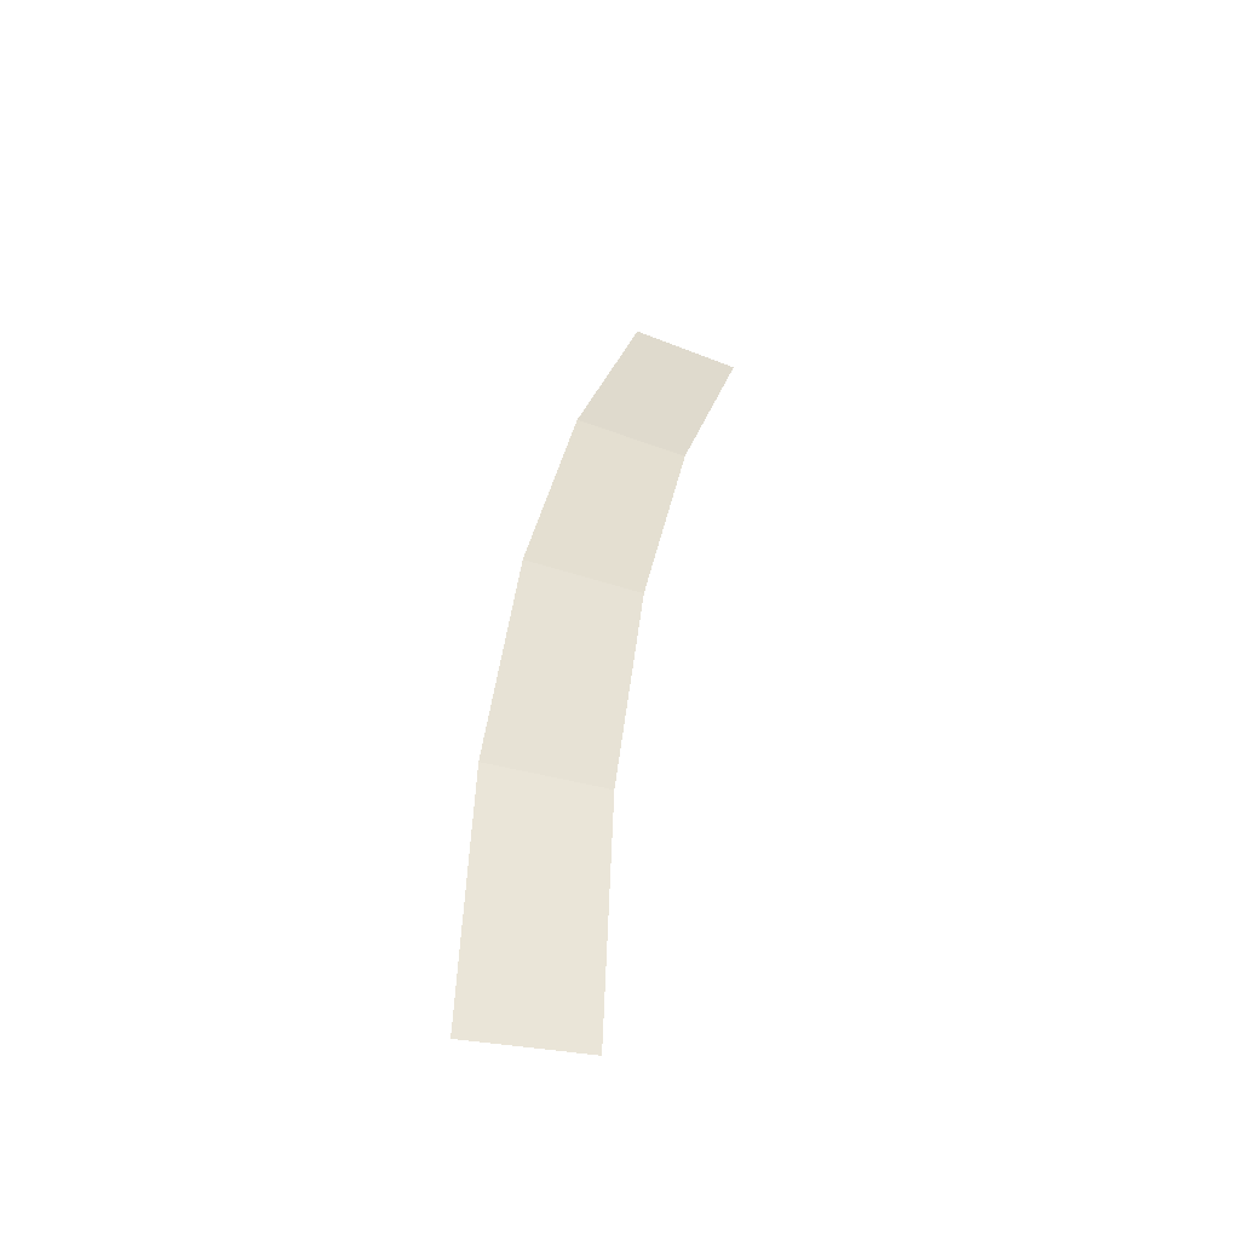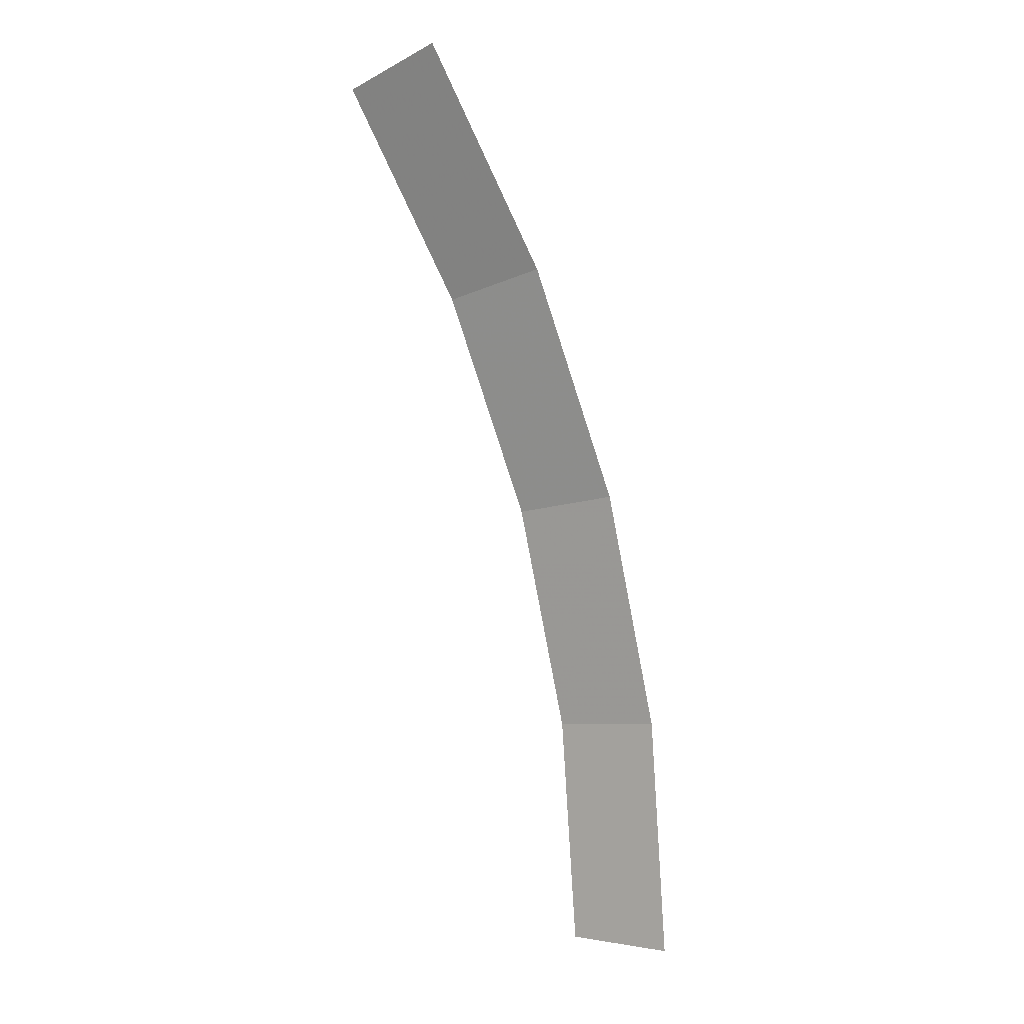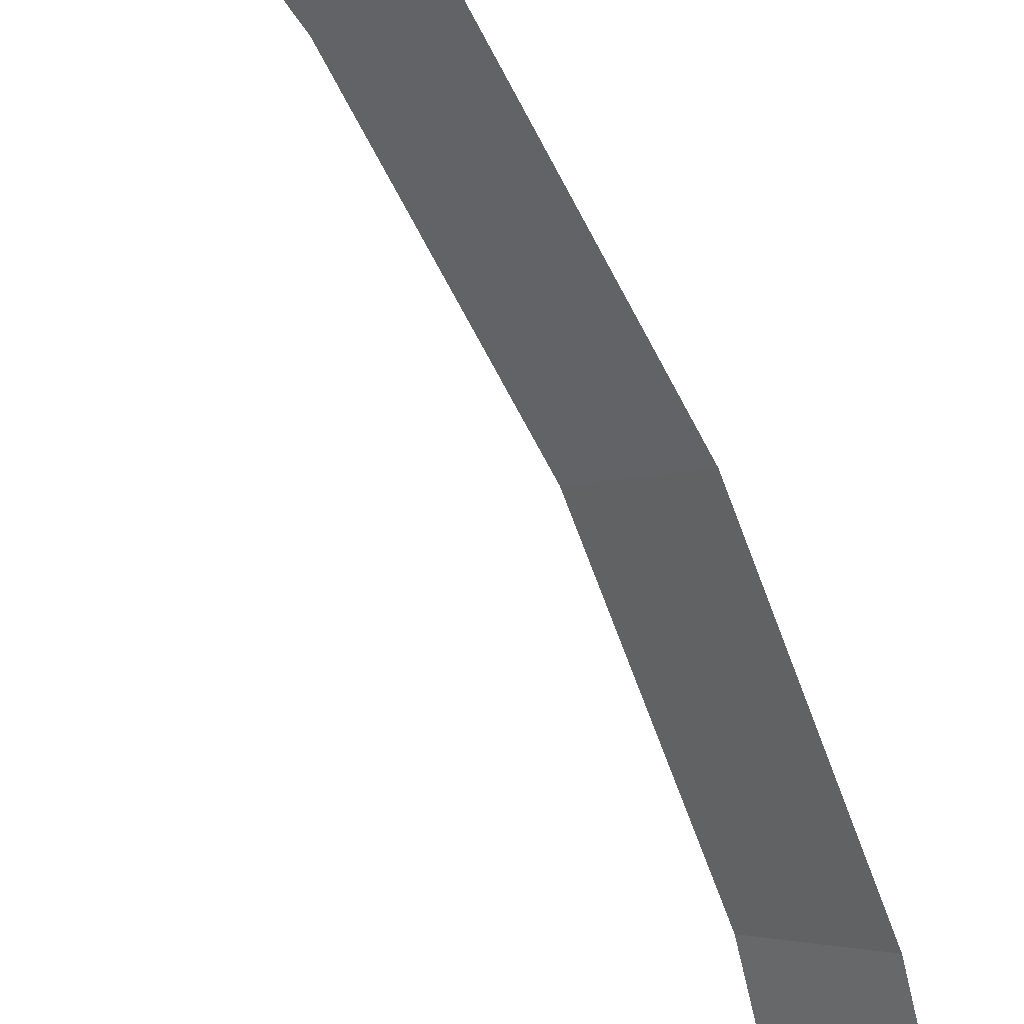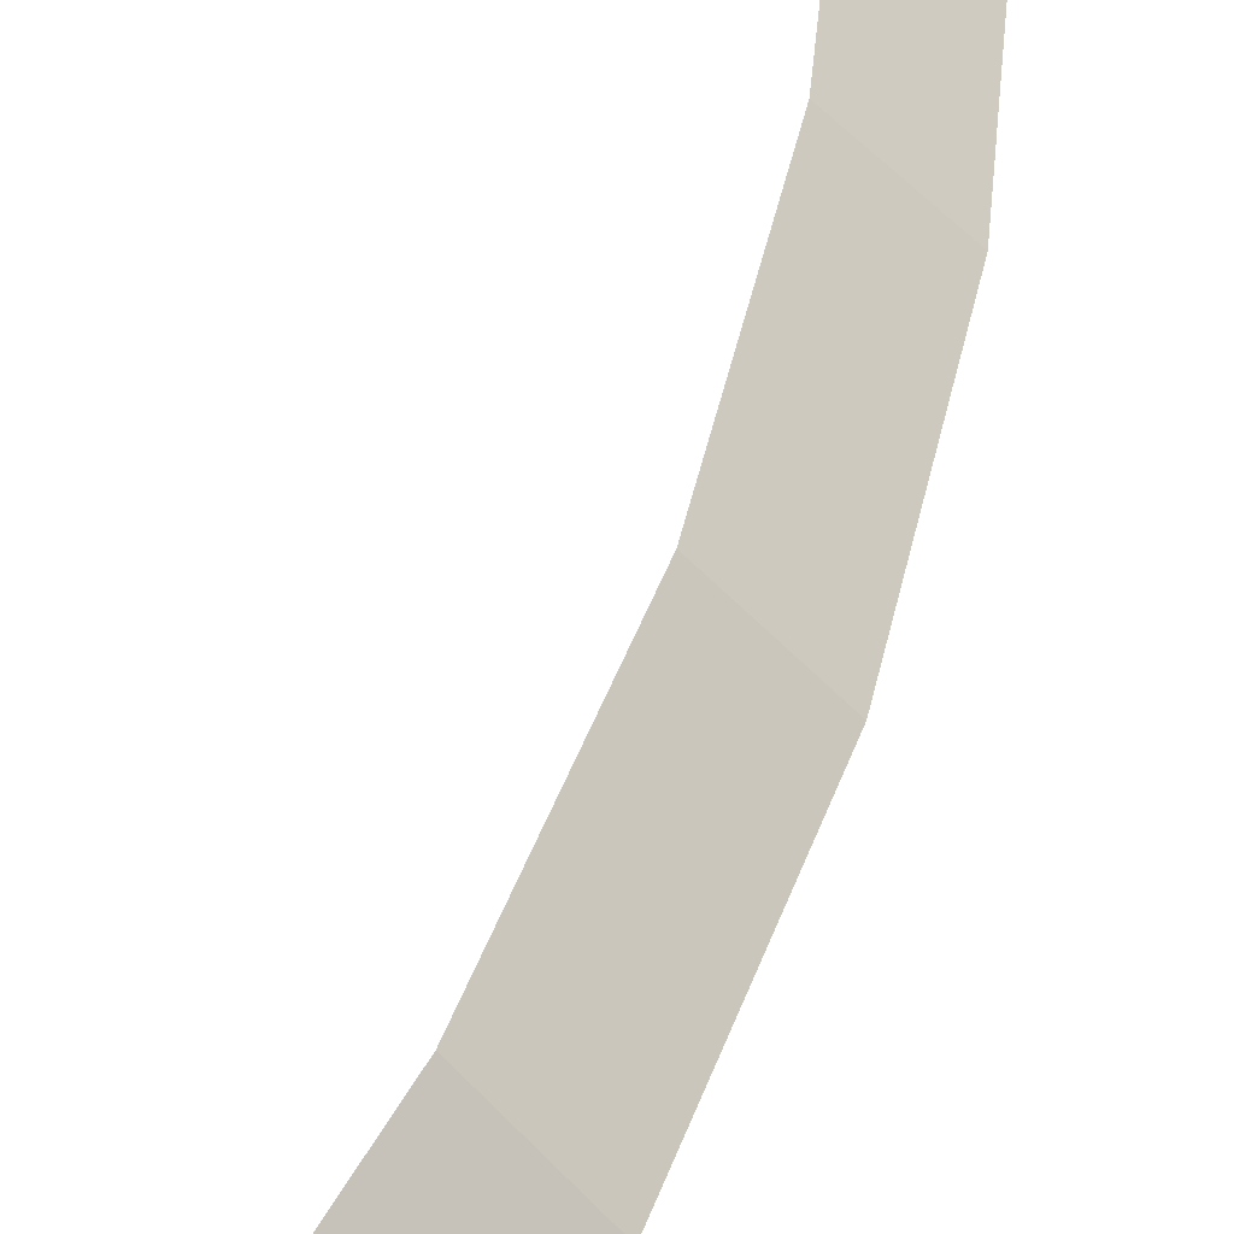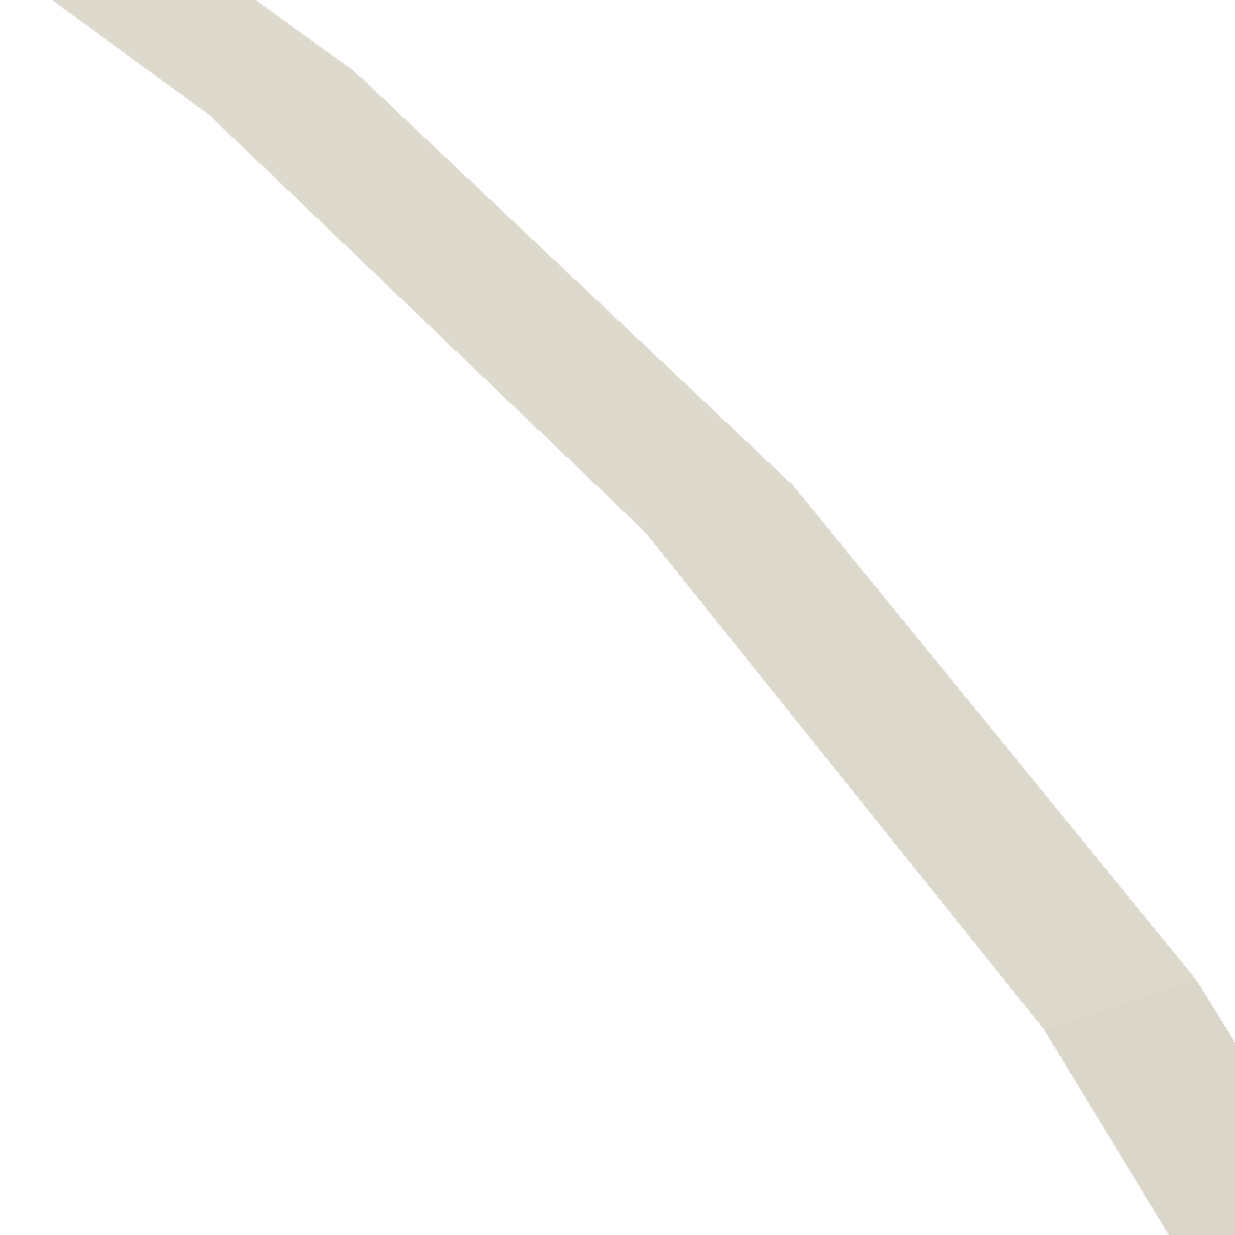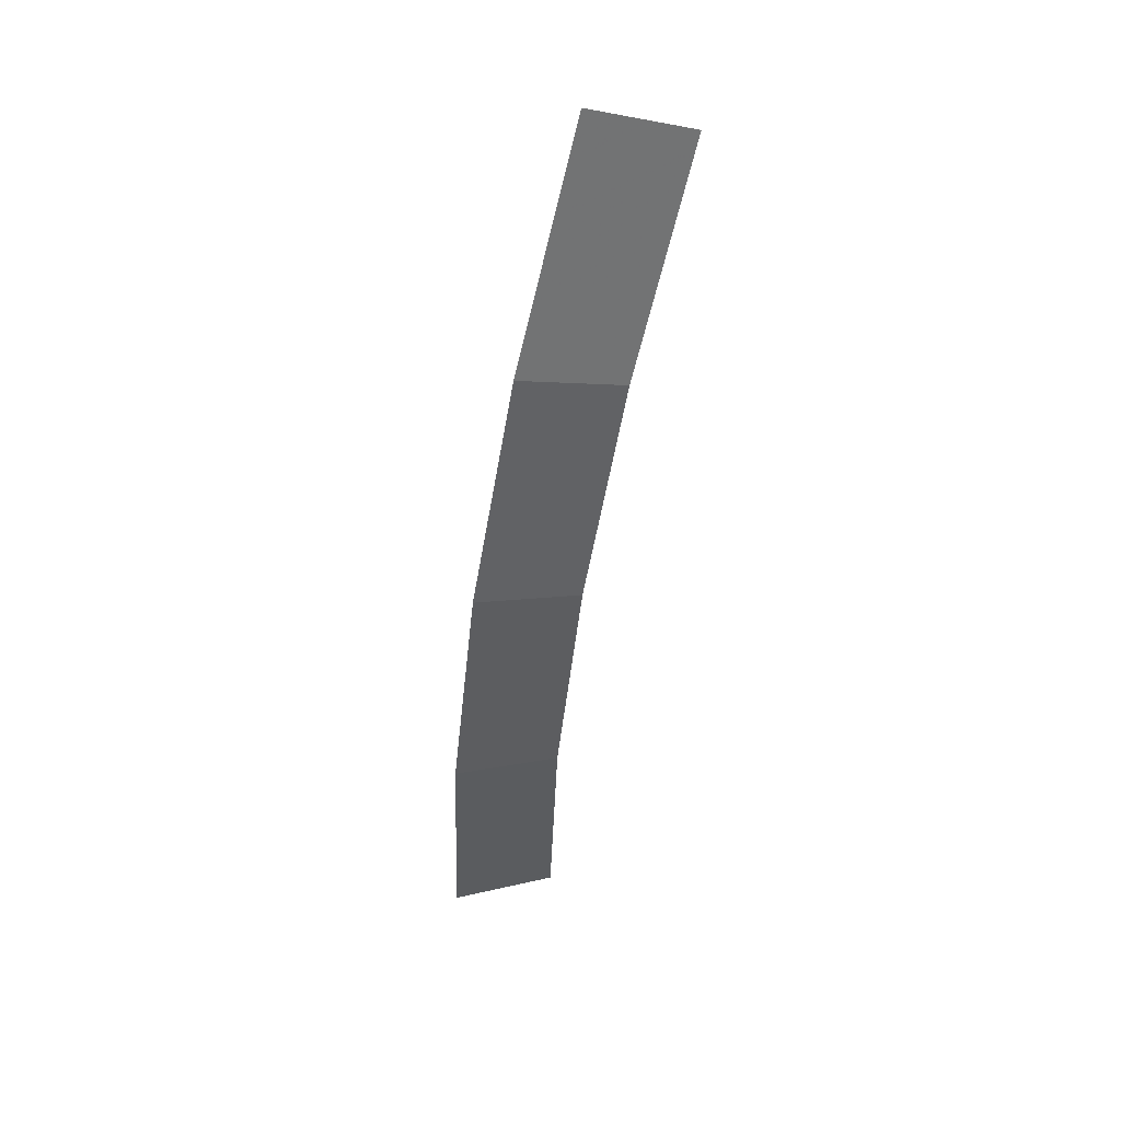
<metadata>
{"format":"obj","ext":"obj","renderer":"f3d","projection":"perspective","resolution":1024,"background":"white","views":[{"elev":-39.9,"azim":122.2,"up":"+Z"},{"elev":4.3,"azim":-16.5,"up":"+Z"},{"elev":-72.9,"azim":9.4,"up":"+Y"},{"elev":51.4,"azim":2.0,"up":"+Y"},{"elev":69.5,"azim":-55.4,"up":"+Y"},{"elev":53.5,"azim":121.4,"up":"+Z"}]}
</metadata>
<code>
v 1.2 0.05 0
v 1.19 0.05 0.1566
v 1.239 0 0.1631
v 1.25 0 0
v 1.19 0.05 0.1566
v 1.159 0.05 0.3106
v 1.207 0 0.3235
v 1.239 0 0.1631
v 1.159 0.05 0.3106
v 1.109 0.05 0.4592
v 1.155 0 0.4784
v 1.207 0 0.3235
v 1.109 0.05 0.4592
v 1.039 0.05 0.6
v 1.083 0 0.625
v 1.155 0 0.4784
g mesh1542
f 1 2 3
f 3 4 1
f 5 6 7
f 7 8 5
f 9 10 11
f 11 12 9
f 13 14 15
f 15 16 13

</code>
